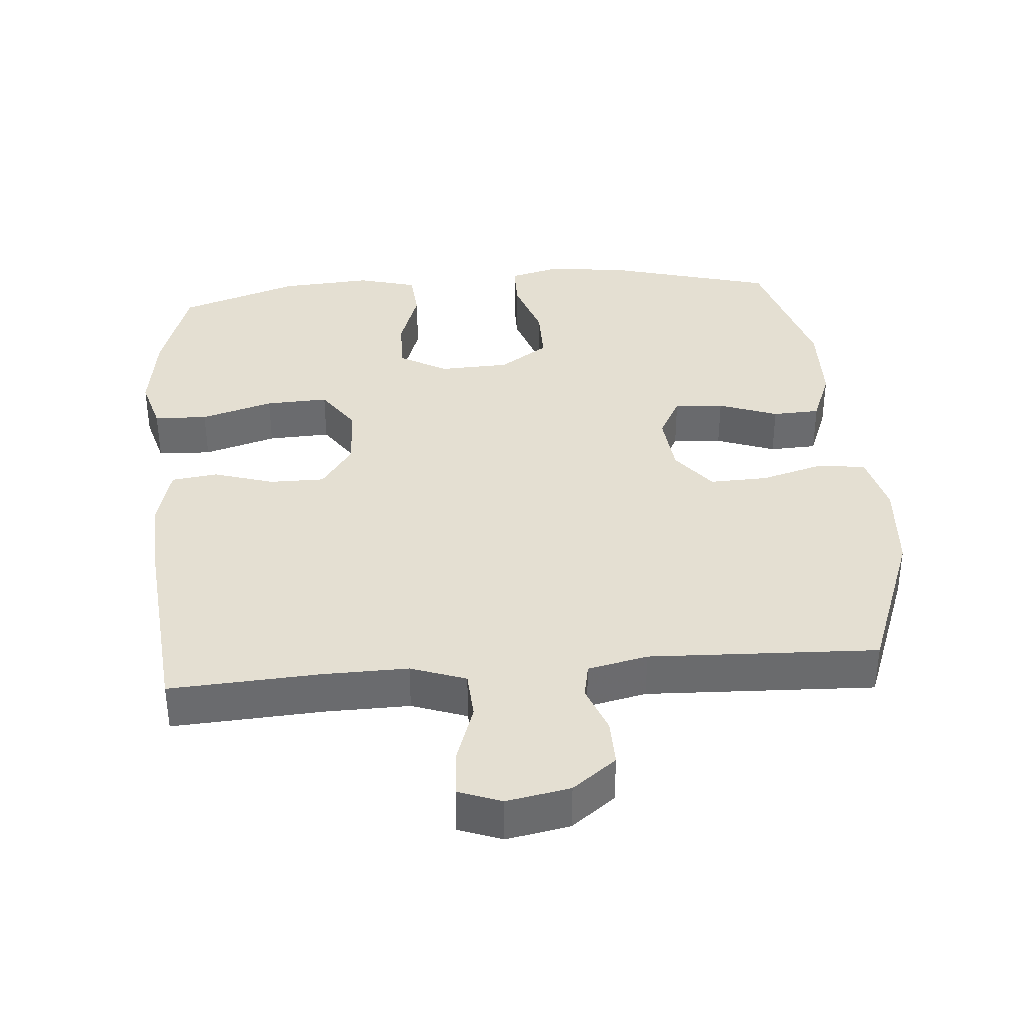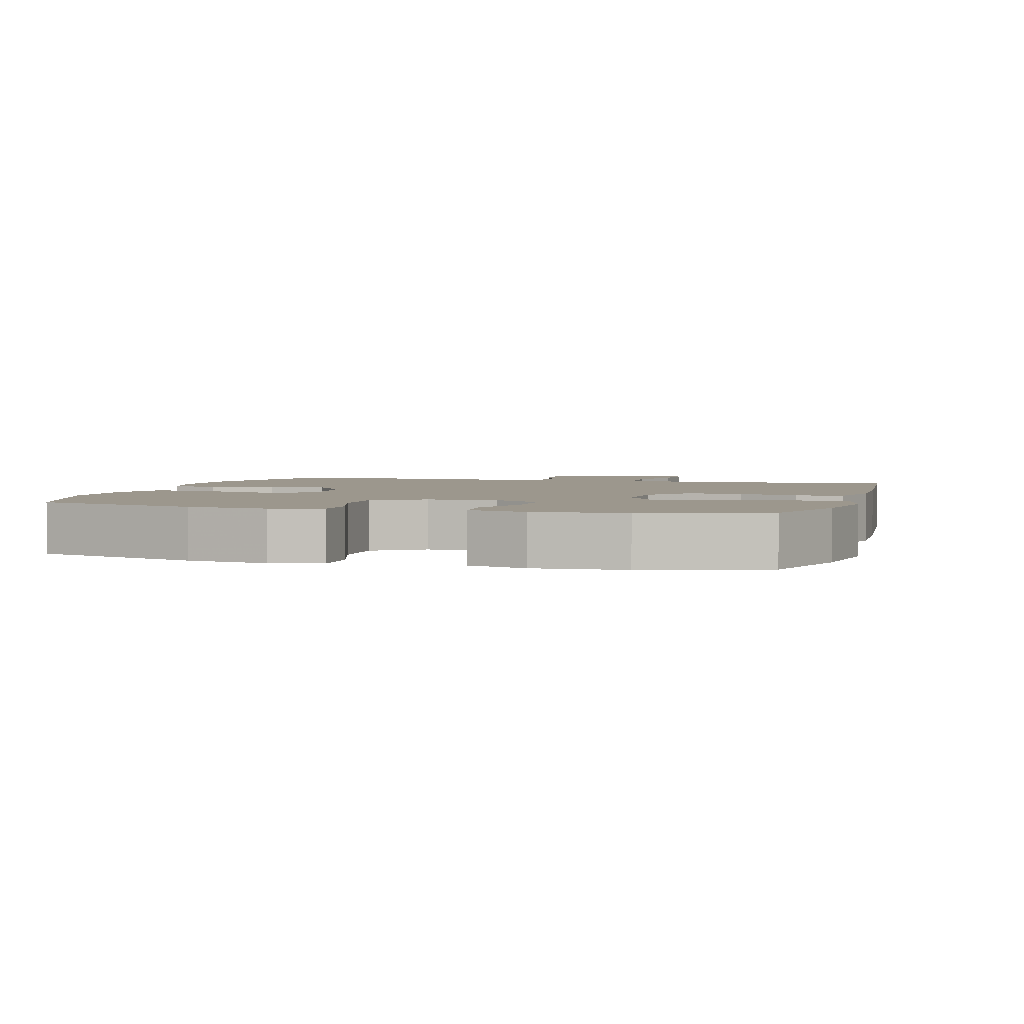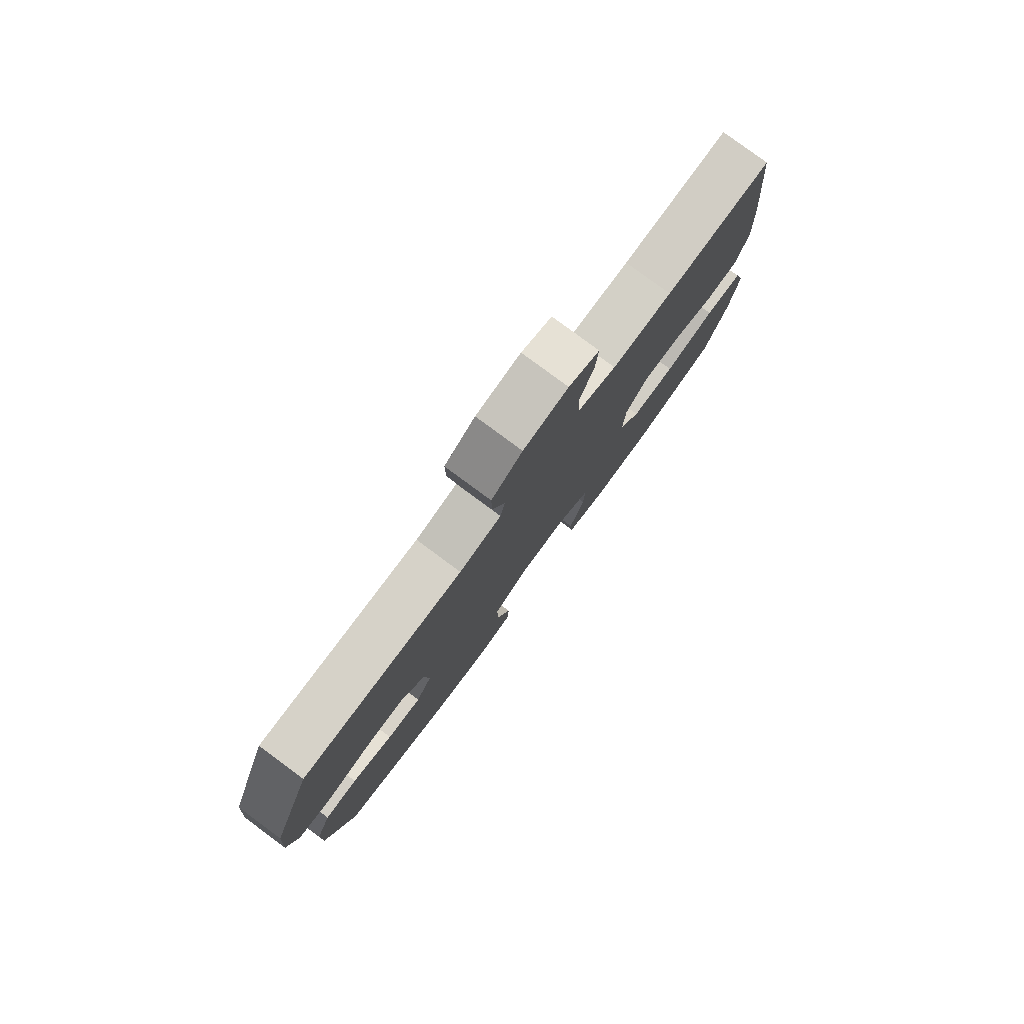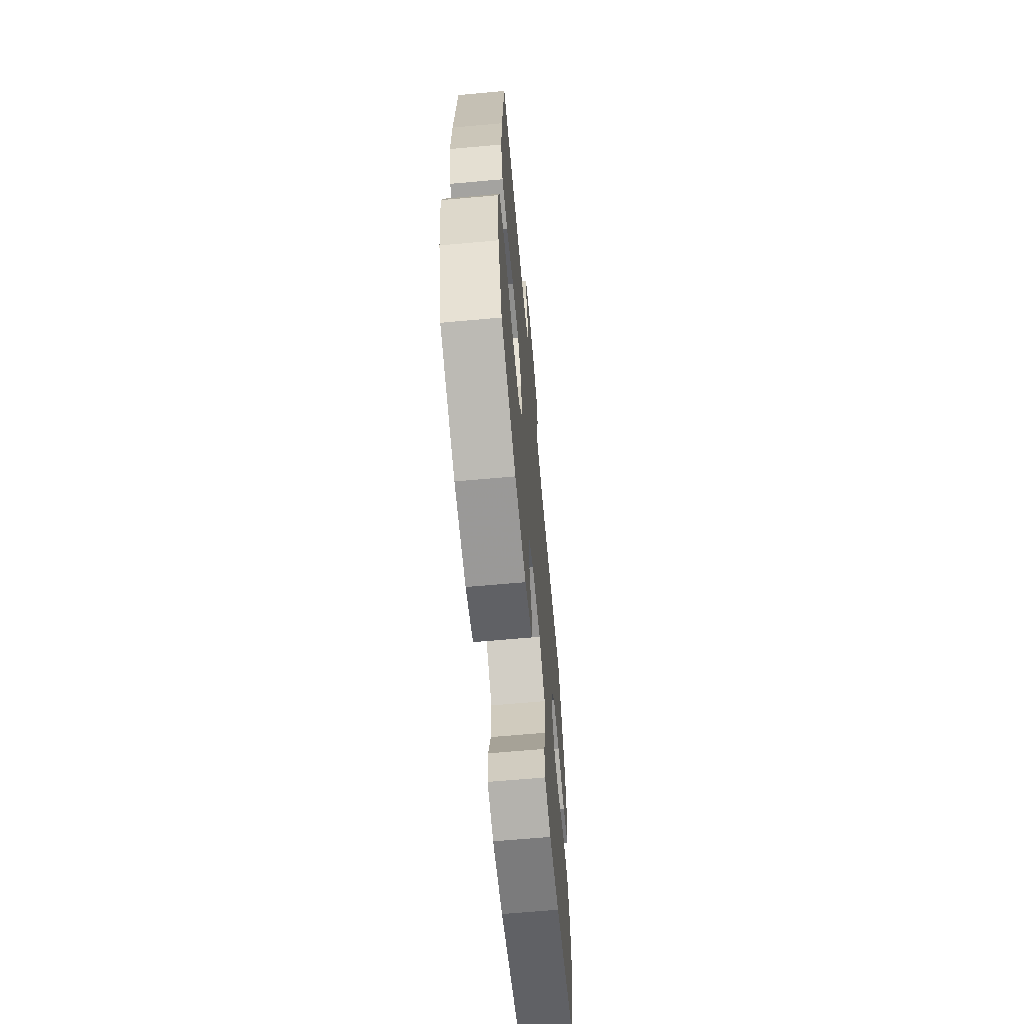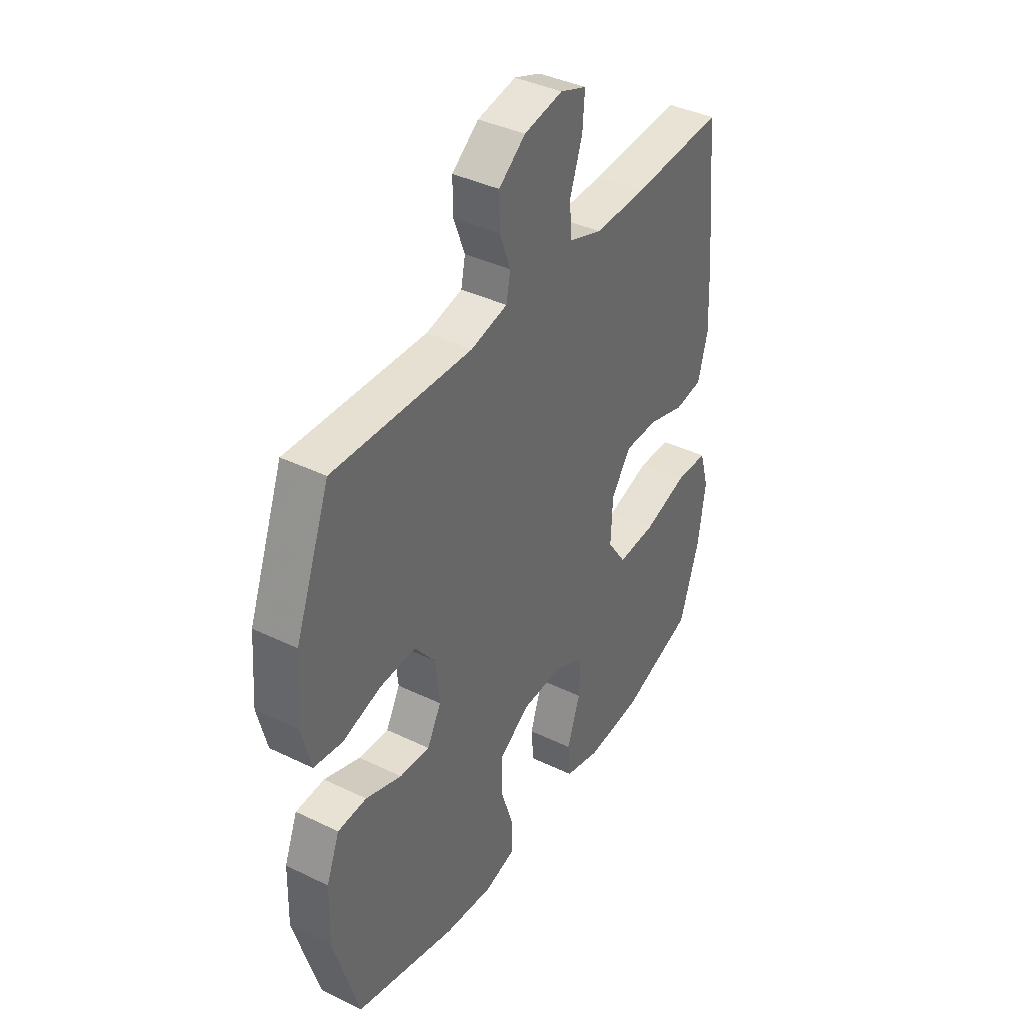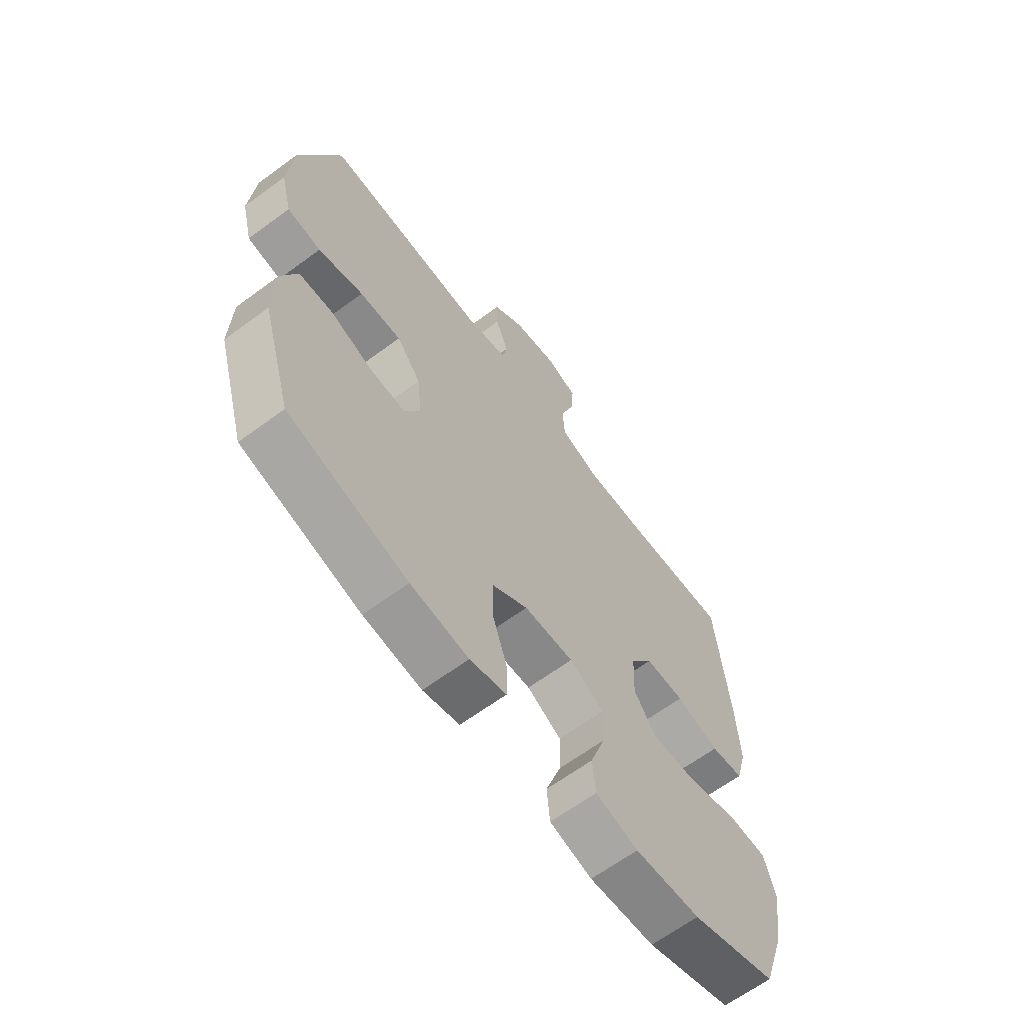
<metadata>
{"format":"obj","ext":"obj","renderer":"f3d","projection":"perspective","resolution":1024,"background":"white","views":[{"elev":37.0,"azim":-4.7,"up":"+Y"},{"elev":2.9,"azim":-163.7,"up":"+Y"},{"elev":80.0,"azim":126.5,"up":"+Z"},{"elev":-65.2,"azim":-84.8,"up":"+Z"},{"elev":39.3,"azim":121.2,"up":"+Z"},{"elev":-64.6,"azim":126.6,"up":"+Z"}]}
</metadata>
<code>
v -0.5 0.07 -0.5
v -0.546 0.07 -0.361
v -0.564 0.07 -0.24
v -0.542 0.07 -0.163
v -0.465 0.07 -0.16
v -0.361 0.07 -0.191
v -0.271 0.07 -0.195
v -0.227 0.07 -0.131
v -0.231 0.07 -0.038
v -0.277 0.07 0.027
v -0.356 0.07 0.027
v -0.443 0.07 0
v -0.509 0.07 0.009
v -0.532 0.07 0.095
v -0.526 0.07 0.224
v -0.5 0.07 0.5
v -0.284 0.07 0.487
v -0.162 0.07 0.485
v -0.083 0.07 0.513
v -0.079 0.07 0.582
v -0.108 0.07 0.666
v -0.113 0.07 0.734
v -0.051 0.07 0.757
v 0.04 0.07 0.74
v 0.103 0.07 0.692
v 0.102 0.07 0.625
v 0.076 0.07 0.556
v 0.086 0.07 0.506
v 0.172 0.07 0.487
v 0.5 0.07 0.5
v 0.582 0.07 0.284
v 0.592 0.07 0.152
v 0.57 0.07 0.064
v 0.502 0.07 0.054
v 0.411 0.07 0.08
v 0.327 0.07 0.083
v 0.278 0.07 0.021
v 0.269 0.07 -0.068
v 0.302 0.07 -0.129
v 0.373 0.07 -0.124
v 0.458 0.07 -0.093
v 0.526 0.07 -0.096
v 0.557 0.07 -0.175
v 0.56 0.07 -0.296
v 0.5 0.07 -0.5
v 0.261 0.07 -0.565
v 0.145 0.07 -0.579
v 0.072 0.07 -0.56
v 0.071 0.07 -0.494
v 0.101 0.07 -0.403
v 0.101 0.07 -0.321
v 0.03 0.07 -0.274
v -0.07 0.07 -0.27
v -0.139 0.07 -0.309
v -0.137 0.07 -0.386
v -0.106 0.07 -0.476
v -0.112 0.07 -0.544
v -0.197 0.07 -0.567
v -0.328 0.07 -0.558
v -0.5 0 -0.5
v -0.546 0 -0.361
v -0.564 0 -0.24
v -0.542 0 -0.163
v -0.465 0 -0.16
v -0.361 0 -0.191
v -0.271 0 -0.195
v -0.227 0 -0.131
v -0.231 0 -0.038
v -0.277 0 0.027
v -0.356 0 0.027
v -0.443 0 0
v -0.509 0 0.009
v -0.532 0 0.095
v -0.526 0 0.224
v -0.5 0 0.5
v -0.284 0 0.487
v -0.162 0 0.485
v -0.083 0 0.513
v -0.079 0 0.582
v -0.108 0 0.666
v -0.113 0 0.734
v -0.051 0 0.757
v 0.04 0 0.74
v 0.103 0 0.692
v 0.102 0 0.625
v 0.076 0 0.556
v 0.086 0 0.506
v 0.172 0 0.487
v 0.5 0 0.5
v 0.582 0 0.284
v 0.592 0 0.152
v 0.57 0 0.064
v 0.502 0 0.054
v 0.411 0 0.08
v 0.327 0 0.083
v 0.278 0 0.021
v 0.269 0 -0.068
v 0.302 0 -0.129
v 0.373 0 -0.124
v 0.458 0 -0.093
v 0.526 0 -0.096
v 0.557 0 -0.175
v 0.56 0 -0.296
v 0.5 0 -0.5
v 0.261 0 -0.565
v 0.145 0 -0.579
v 0.072 0 -0.56
v 0.071 0 -0.494
v 0.101 0 -0.403
v 0.101 0 -0.321
v 0.03 0 -0.274
v -0.07 0 -0.27
v -0.139 0 -0.309
v -0.137 0 -0.386
v -0.106 0 -0.476
v -0.112 0 -0.544
v -0.197 0 -0.567
v -0.328 0 -0.558
f 55 56 57 58
f 54 55 58 59
f 47 48 49 50
f 47 50 51
f 46 47 51
f 45 46 51
f 44 45 51 52
f 40 41 42 43
f 39 40 43 44
f 32 33 34 35
f 32 35 36
f 29 30 31 32
f 28 29 32 36
f 24 25 26 27
f 22 23 24 27
f 20 21 22 27
f 19 20 27 28
f 18 19 28 36
f 14 15 16 17
f 11 12 13 14
f 10 11 14 17
f 9 10 17 18
f 3 4 5 6
f 3 6 7
f 2 3 7
f 54 59 1 2
f 53 54 2 7
f 52 53 7 8
f 39 44 52 8
f 38 39 8 9
f 37 38 9 18
f 18 36 37
f 117 116 115 114
f 118 117 114 113
f 109 108 107 106
f 110 109 106
f 110 106 105
f 110 105 104
f 111 110 104 103
f 102 101 100 99
f 103 102 99 98
f 94 93 92 91
f 95 94 91
f 91 90 89 88
f 95 91 88 87
f 86 85 84 83
f 86 83 82 81
f 86 81 80 79
f 87 86 79 78
f 95 87 78 77
f 76 75 74 73
f 73 72 71 70
f 76 73 70 69
f 77 76 69 68
f 65 64 63 62
f 66 65 62
f 66 62 61
f 61 60 118 113
f 66 61 113 112
f 67 66 112 111
f 67 111 103 98
f 68 67 98 97
f 77 68 97 96
f 96 95 77
f 1 60 61 2
f 2 61 62 3
f 3 62 63 4
f 4 63 64 5
f 5 64 65 6
f 6 65 66 7
f 7 66 67 8
f 8 67 68 9
f 9 68 69 10
f 10 69 70 11
f 11 70 71 12
f 12 71 72 13
f 13 72 73 14
f 14 73 74 15
f 15 74 75 16
f 16 75 76 17
f 17 76 77 18
f 18 77 78 19
f 19 78 79 20
f 20 79 80 21
f 21 80 81 22
f 22 81 82 23
f 23 82 83 24
f 24 83 84 25
f 25 84 85 26
f 26 85 86 27
f 27 86 87 28
f 28 87 88 29
f 29 88 89 30
f 30 89 90 31
f 31 90 91 32
f 32 91 92 33
f 33 92 93 34
f 34 93 94 35
f 35 94 95 36
f 36 95 96 37
f 37 96 97 38
f 38 97 98 39
f 39 98 99 40
f 40 99 100 41
f 41 100 101 42
f 42 101 102 43
f 43 102 103 44
f 44 103 104 45
f 45 104 105 46
f 46 105 106 47
f 47 106 107 48
f 48 107 108 49
f 49 108 109 50
f 50 109 110 51
f 51 110 111 52
f 52 111 112 53
f 53 112 113 54
f 54 113 114 55
f 55 114 115 56
f 56 115 116 57
f 57 116 117 58
f 58 117 118 59
f 59 118 60 1

</code>
